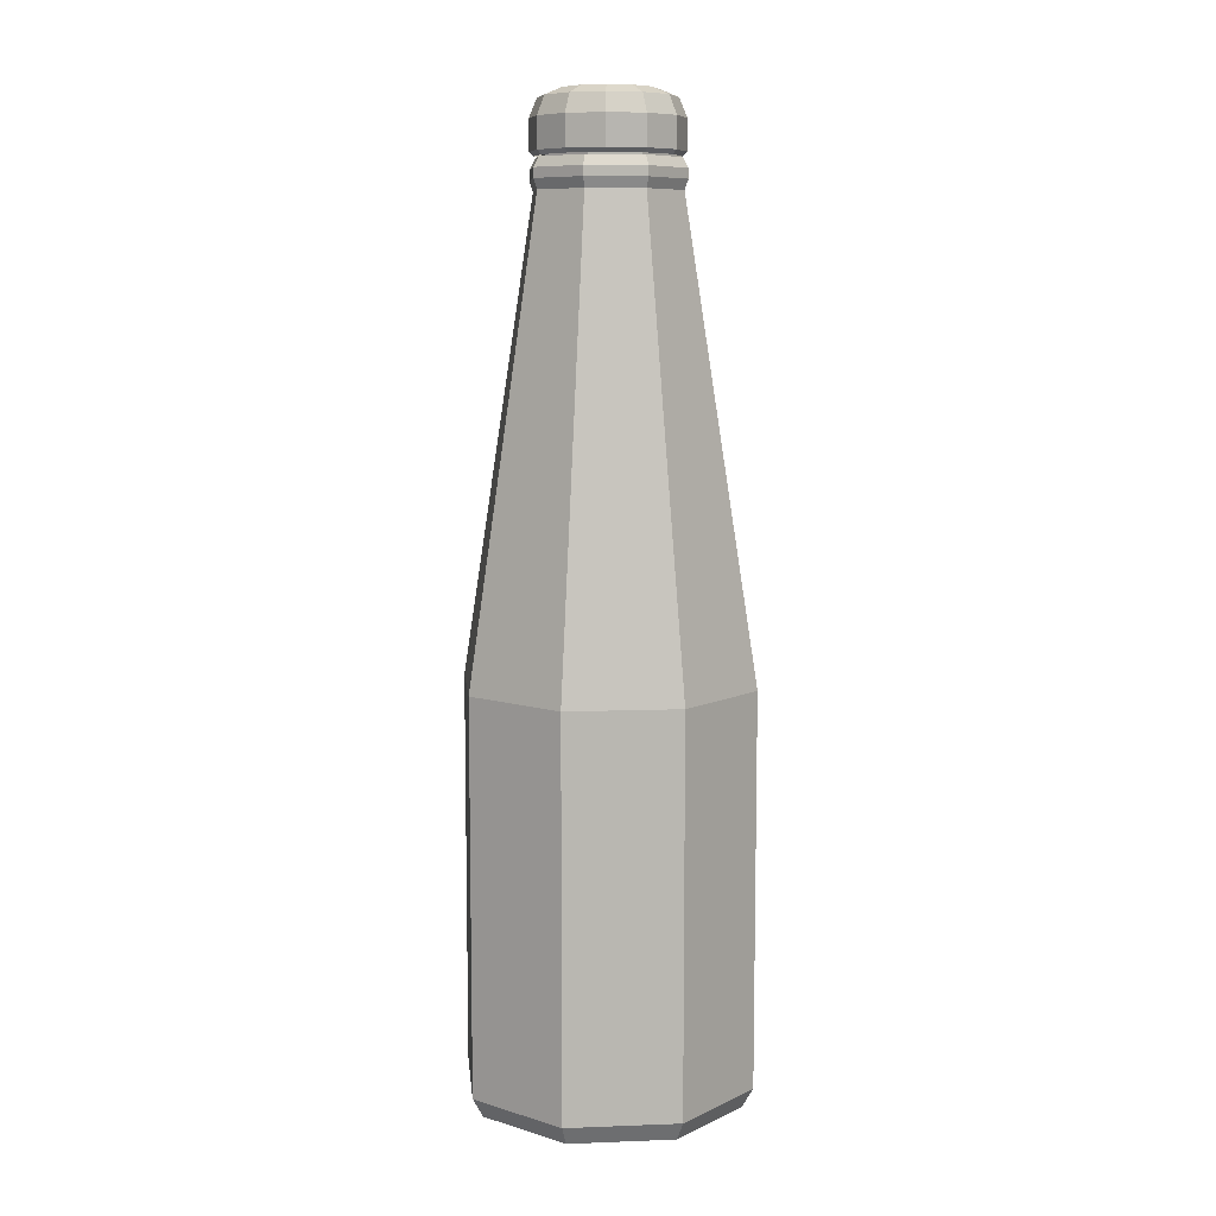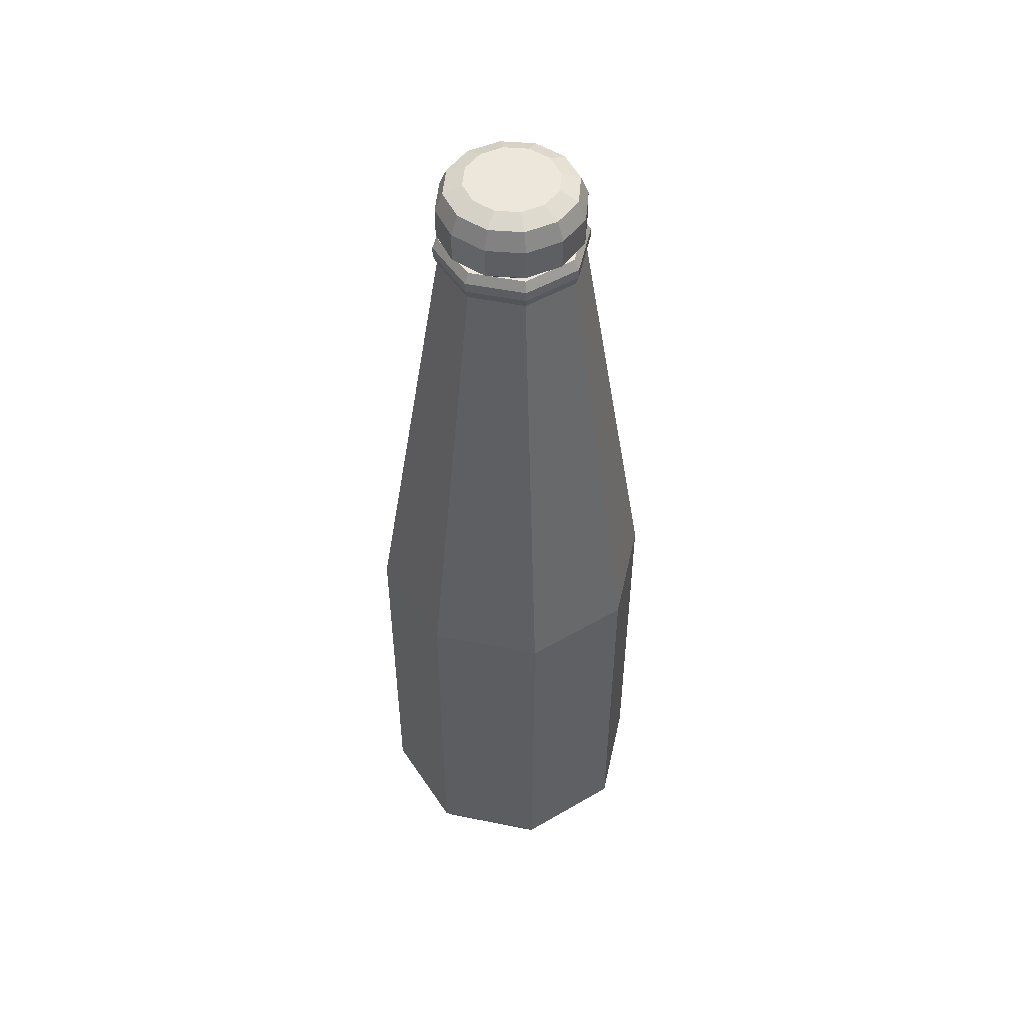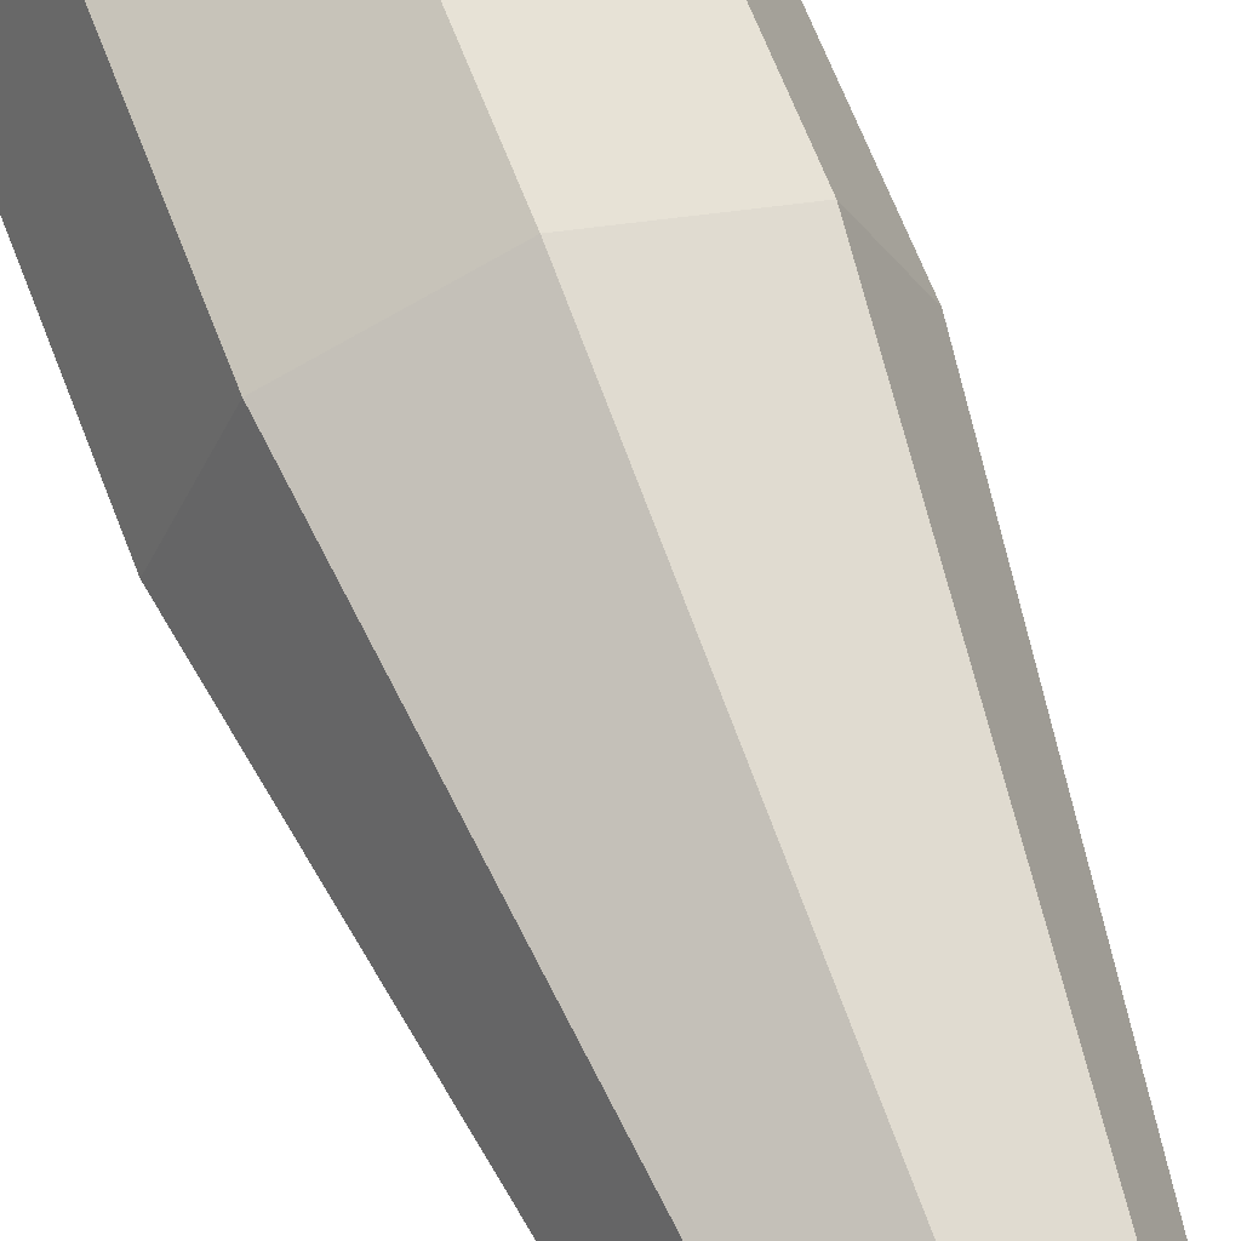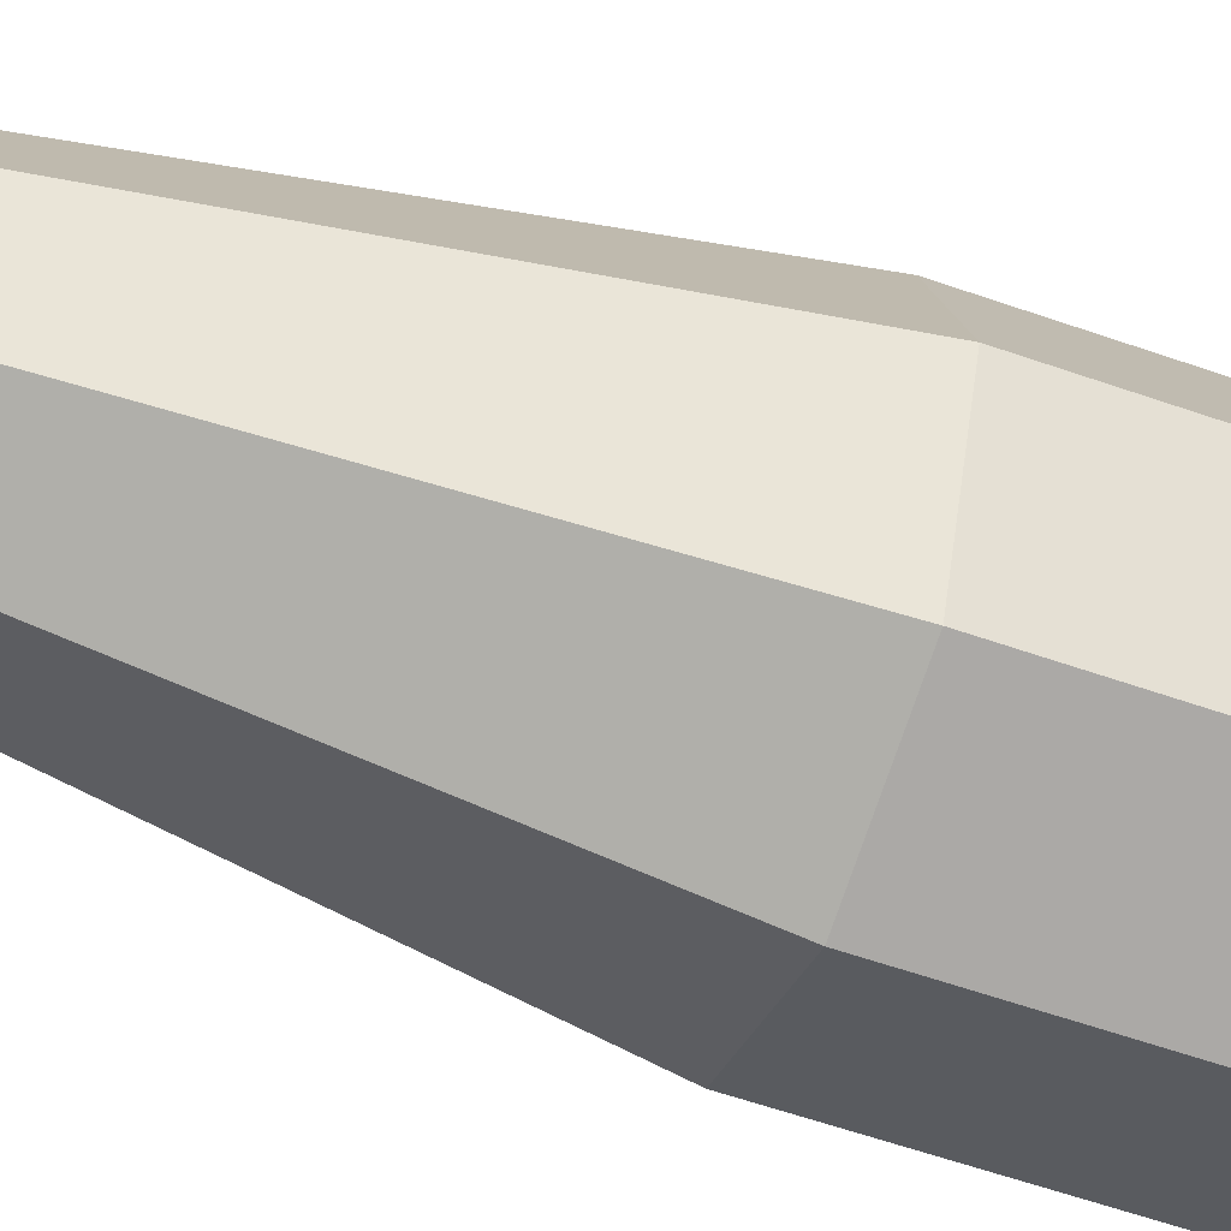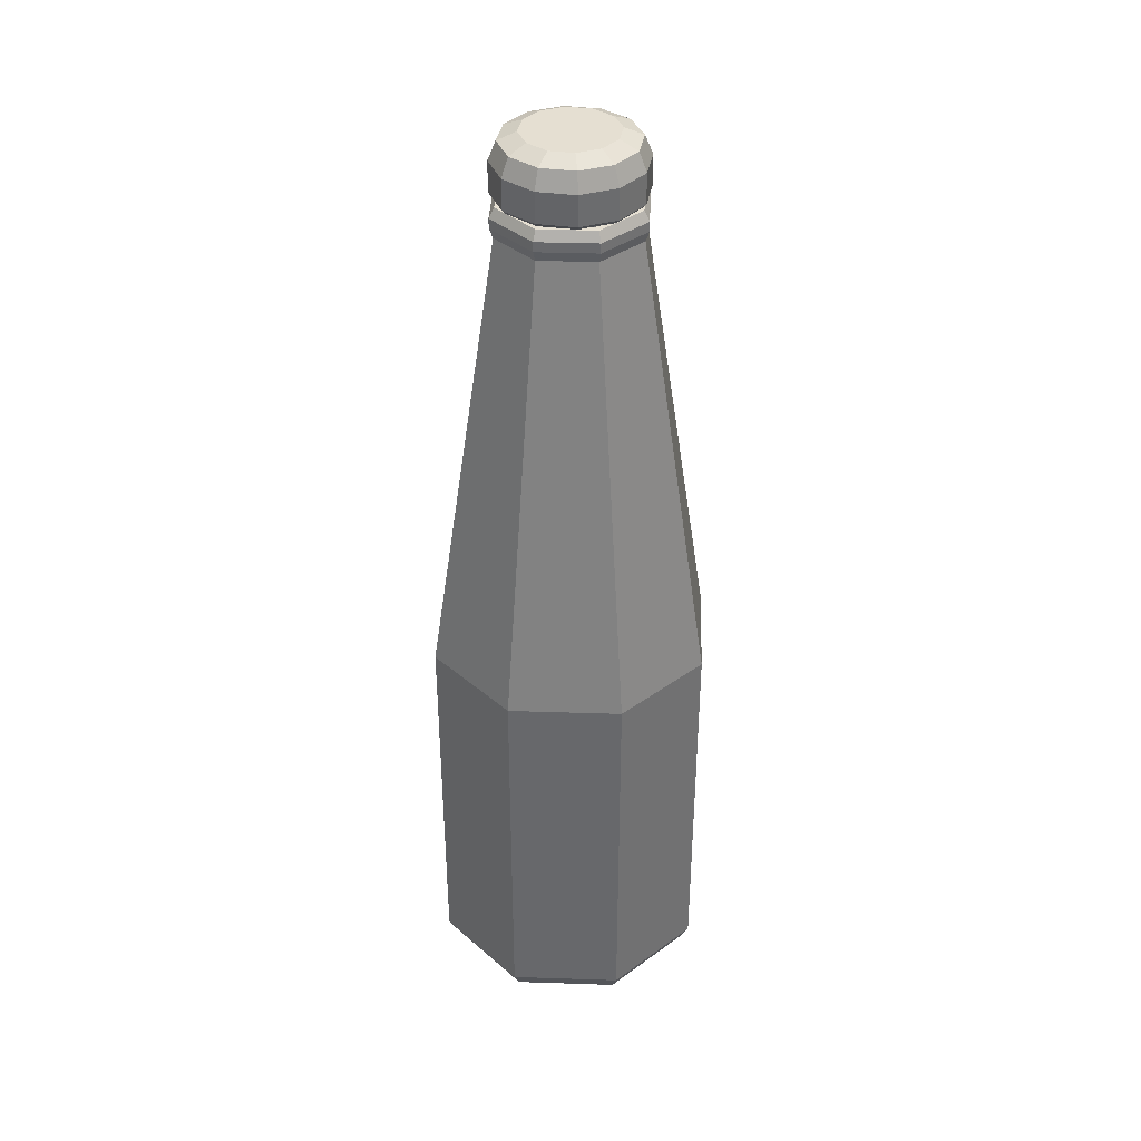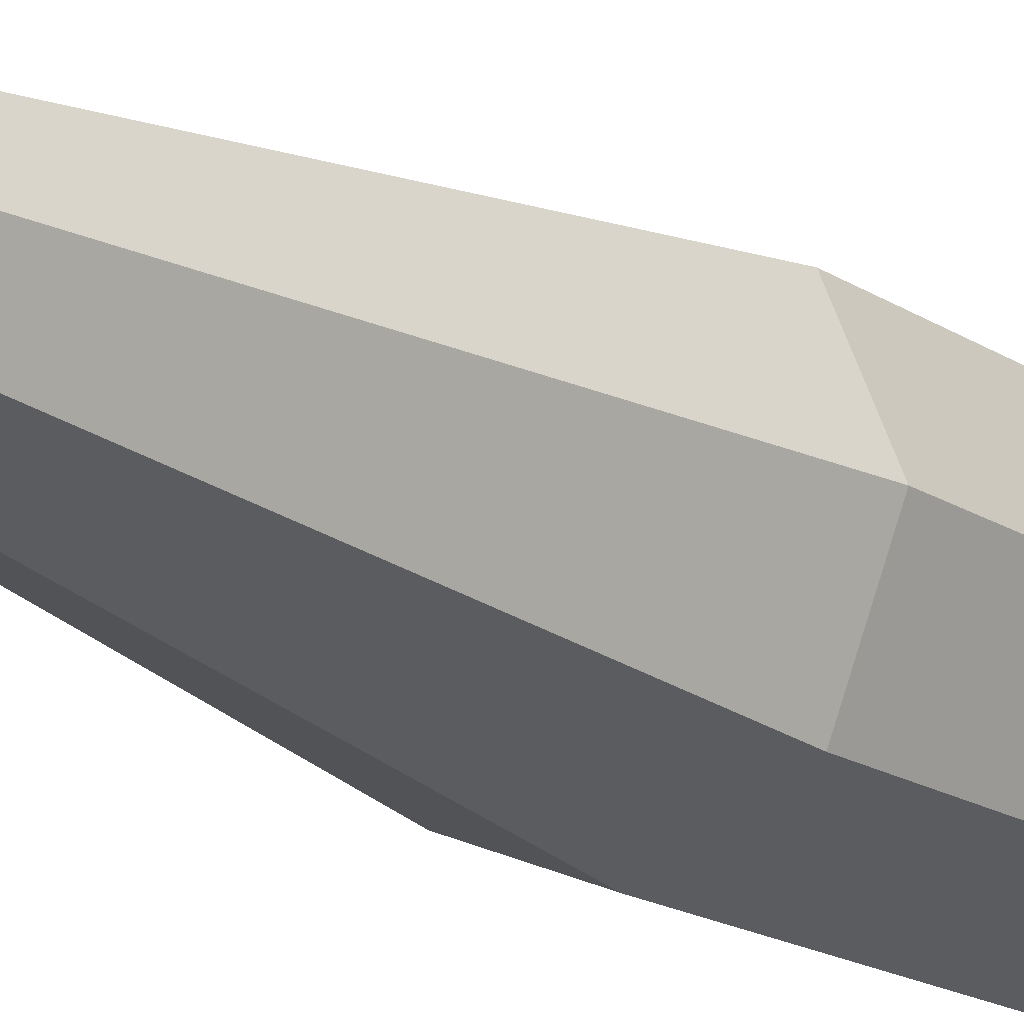
<metadata>
{"format":"obj","ext":"obj","renderer":"f3d","projection":"perspective","resolution":1024,"background":"white","views":[{"elev":8.6,"azim":-118.3,"up":"+Y"},{"elev":50.4,"azim":170.0,"up":"+Y"},{"elev":64.6,"azim":159.2,"up":"+Z"},{"elev":-54.1,"azim":-110.9,"up":"+Z"},{"elev":37.4,"azim":-65.1,"up":"+Y"},{"elev":-17.7,"azim":-141.3,"up":"+Z"}]}
</metadata>
<code>
o m487
v 0.1692 0.02501 0.3026
v 0.2635 0.02501 0.2635
v 0.3026 0.025 0.1692
v 0.2635 0.025 0.0749
v 0.1692 0.025 0.03583
v 0.0749 0.025 0.07488
v 0.03583 0.025 0.1692
v 0.07488 0.02501 0.2635
v 0.1692 0.04423 0.3134
v 0.2712 0.04423 0.2712
v 0.3134 0.04423 0.1692
v 0.2712 0.04423 0.06724
v 0.1692 0.04423 0.025
v 0.06725 0.04423 0.06722
v 0.025 0.04423 0.1692
v 0.06722 0.04423 0.2712
v 0.1692 0.4288 0.3134
v 0.2712 0.4288 0.2712
v 0.3134 0.4288 0.1692
v 0.2712 0.4288 0.06724
v 0.1692 0.4288 0.025
v 0.06725 0.4288 0.06722
v 0.025 0.4288 0.1692
v 0.06722 0.4288 0.2712
v 0.1692 0.8841 0.2413
v 0.2202 0.8841 0.2202
v 0.2413 0.8841 0.1692
v 0.2202 0.8841 0.1182
v 0.1692 0.8841 0.0971
v 0.1182 0.8841 0.1182
v 0.0971 0.8841 0.1692
v 0.1182 0.8841 0.2202
v 0.1692 0.894 0.2449
v 0.2227 0.894 0.2227
v 0.2449 0.894 0.1692
v 0.2227 0.894 0.1157
v 0.1692 0.894 0.0935
v 0.1157 0.894 0.1157
v 0.0935 0.894 0.1692
v 0.1157 0.894 0.2227
v 0.1692 0.9036 0.2449
v 0.2227 0.9036 0.2227
v 0.2449 0.9036 0.1692
v 0.2227 0.9036 0.1157
v 0.1692 0.9036 0.0935
v 0.1157 0.9036 0.1157
v 0.0935 0.9036 0.1692
v 0.1157 0.9036 0.2227
v 0.1692 0.9133 0.2396
v 0.219 0.9133 0.219
v 0.2396 0.9133 0.1692
v 0.219 0.9133 0.1194
v 0.1692 0.9133 0.09879
v 0.1194 0.9133 0.1194
v 0.09879 0.9133 0.1692
v 0.1194 0.9133 0.219
v 0.1692 0.9133 0.2326
v 0.214 0.9133 0.214
v 0.2326 0.9133 0.1692
v 0.214 0.9133 0.1244
v 0.1692 0.9133 0.1058
v 0.1244 0.9133 0.1244
v 0.1058 0.9133 0.1692
v 0.1244 0.9133 0.214
v 0.1692 0.9521 0.2326
v 0.214 0.9521 0.214
v 0.2326 0.9521 0.1692
v 0.214 0.9521 0.1244
v 0.1692 0.9521 0.1058
v 0.1244 0.9521 0.1244
v 0.1058 0.9521 0.1692
v 0.1244 0.9521 0.214
v 0.2281 0.915 0.2032
v 0.2316 0.919 0.2052
v 0.2316 0.949 0.2052
v 0.225 0.9674 0.2014
v 0.209 0.975 0.1922
v 0.2032 0.915 0.2281
v 0.2052 0.919 0.2316
v 0.2052 0.949 0.2316
v 0.2014 0.9674 0.225
v 0.1922 0.975 0.209
v 0.1692 0.915 0.2372
v 0.1692 0.919 0.2412
v 0.1692 0.949 0.2412
v 0.1692 0.9674 0.2336
v 0.1692 0.975 0.2152
v 0.1352 0.915 0.2281
v 0.1332 0.919 0.2316
v 0.1332 0.949 0.2316
v 0.137 0.9674 0.225
v 0.1462 0.975 0.209
v 0.1692 0.975 0.1692
v 0.1103 0.915 0.2032
v 0.1069 0.919 0.2052
v 0.1069 0.949 0.2052
v 0.1134 0.9674 0.2014
v 0.1294 0.975 0.1922
v 0.1012 0.915 0.1692
v 0.0972 0.919 0.1692
v 0.0972 0.949 0.1692
v 0.1048 0.9674 0.1692
v 0.1232 0.975 0.1692
v 0.1103 0.915 0.1352
v 0.1068 0.919 0.1332
v 0.1068 0.949 0.1332
v 0.1134 0.9674 0.137
v 0.1294 0.975 0.1462
v 0.1352 0.915 0.1103
v 0.1332 0.919 0.1069
v 0.1332 0.949 0.1069
v 0.137 0.9674 0.1134
v 0.1462 0.975 0.1294
v 0.1692 0.915 0.1012
v 0.1692 0.919 0.0972
v 0.1692 0.949 0.0972
v 0.1692 0.9674 0.1048
v 0.1692 0.975 0.1232
v 0.2032 0.915 0.1103
v 0.2052 0.919 0.1068
v 0.2052 0.949 0.1068
v 0.2014 0.9674 0.1134
v 0.1922 0.975 0.1294
v 0.2281 0.915 0.1352
v 0.2315 0.919 0.1332
v 0.2315 0.949 0.1332
v 0.225 0.9674 0.137
v 0.209 0.975 0.1462
v 0.2372 0.915 0.1692
v 0.2412 0.919 0.1692
v 0.2412 0.949 0.1692
v 0.2336 0.9674 0.1692
v 0.2152 0.975 0.1692
f 3 2 1
f 4 3 1
f 5 4 1
f 6 5 1
f 7 6 1
f 8 7 1
f 11 9 10
f 12 9 11
f 13 9 12
f 14 9 13
f 15 9 14
f 16 9 15
f 10 9 1
f 2 10 1
f 11 10 2
f 3 11 2
f 12 11 3
f 4 12 3
f 13 12 4
f 5 13 4
f 14 13 5
f 6 14 5
f 15 14 6
f 7 15 6
f 16 15 7
f 8 16 7
f 9 16 8
f 1 9 8
f 19 17 18
f 20 17 19
f 21 17 20
f 22 17 21
f 23 17 22
f 24 17 23
f 18 17 9
f 10 18 9
f 19 18 10
f 11 19 10
f 20 19 11
f 12 20 11
f 21 20 12
f 13 21 12
f 22 21 13
f 14 22 13
f 23 22 14
f 15 23 14
f 24 23 15
f 16 24 15
f 17 24 16
f 9 17 16
f 27 25 26
f 28 25 27
f 29 25 28
f 30 25 29
f 31 25 30
f 32 25 31
f 26 25 17
f 18 26 17
f 27 26 18
f 19 27 18
f 28 27 19
f 20 28 19
f 29 28 20
f 21 29 20
f 30 29 21
f 22 30 21
f 31 30 22
f 23 31 22
f 32 31 23
f 24 32 23
f 25 32 24
f 17 25 24
f 35 33 34
f 36 33 35
f 37 33 36
f 38 33 37
f 39 33 38
f 40 33 39
f 34 25 33
f 26 25 34
f 35 26 34
f 27 26 35
f 36 27 35
f 28 27 36
f 37 28 36
f 29 28 37
f 38 29 37
f 30 29 38
f 39 30 38
f 31 30 39
f 40 31 39
f 32 31 40
f 33 32 40
f 25 32 33
f 43 41 42
f 44 41 43
f 45 41 44
f 46 41 45
f 47 41 46
f 48 41 47
f 42 41 33
f 34 42 33
f 43 42 34
f 35 43 34
f 44 43 35
f 36 44 35
f 45 44 36
f 37 45 36
f 46 45 37
f 38 46 37
f 47 46 38
f 39 47 38
f 48 47 39
f 40 48 39
f 41 48 40
f 33 41 40
f 51 49 50
f 52 49 51
f 53 49 52
f 54 49 53
f 55 49 54
f 56 49 55
f 50 49 41
f 42 50 41
f 51 50 42
f 43 51 42
f 52 51 43
f 44 52 43
f 53 52 44
f 45 53 44
f 54 53 45
f 46 54 45
f 55 54 46
f 47 55 46
f 56 55 47
f 48 56 47
f 49 56 48
f 41 49 48
f 59 57 58
f 60 57 59
f 61 57 60
f 62 57 61
f 63 57 62
f 64 57 63
f 58 57 49
f 50 58 49
f 59 58 50
f 51 59 50
f 60 59 51
f 52 60 51
f 61 60 52
f 53 61 52
f 62 61 53
f 54 62 53
f 63 62 54
f 55 63 54
f 64 63 55
f 56 64 55
f 57 64 56
f 49 57 56
f 70 71 72
f 69 70 72
f 68 69 72
f 67 68 72
f 66 67 72
f 65 66 72
f 66 65 57
f 58 66 57
f 67 66 58
f 59 67 58
f 68 67 59
f 60 68 59
f 69 68 60
f 61 69 60
f 70 69 61
f 62 70 61
f 71 70 62
f 63 71 62
f 72 71 63
f 64 72 63
f 65 72 64
f 57 65 64
f 74 73 129
f 130 74 129
f 75 74 130
f 131 75 130
f 76 75 131
f 132 76 131
f 77 76 132
f 133 77 132
f 93 77 133
f 79 78 73
f 74 79 73
f 80 79 74
f 75 80 74
f 81 80 75
f 76 81 75
f 82 81 76
f 77 82 76
f 93 82 77
f 84 83 78
f 79 84 78
f 85 84 79
f 80 85 79
f 86 85 80
f 81 86 80
f 87 86 81
f 82 87 81
f 93 87 82
f 89 88 83
f 84 89 83
f 90 89 84
f 85 90 84
f 91 90 85
f 86 91 85
f 92 91 86
f 87 92 86
f 93 92 87
f 95 94 88
f 89 95 88
f 96 95 89
f 90 96 89
f 97 96 90
f 91 97 90
f 98 97 91
f 92 98 91
f 93 98 92
f 100 99 94
f 95 100 94
f 101 100 95
f 96 101 95
f 102 101 96
f 97 102 96
f 103 102 97
f 98 103 97
f 93 103 98
f 105 104 99
f 100 105 99
f 106 105 100
f 101 106 100
f 107 106 101
f 102 107 101
f 108 107 102
f 103 108 102
f 93 108 103
f 110 109 104
f 105 110 104
f 111 110 105
f 106 111 105
f 112 111 106
f 107 112 106
f 113 112 107
f 108 113 107
f 93 113 108
f 115 114 109
f 110 115 109
f 116 115 110
f 111 116 110
f 117 116 111
f 112 117 111
f 118 117 112
f 113 118 112
f 93 118 113
f 120 119 114
f 115 120 114
f 121 120 115
f 116 121 115
f 122 121 116
f 117 122 116
f 123 122 117
f 118 123 117
f 93 123 118
f 125 124 119
f 120 125 119
f 126 125 120
f 121 126 120
f 127 126 121
f 122 127 121
f 128 127 122
f 123 128 122
f 93 128 123
f 130 129 124
f 125 130 124
f 131 130 125
f 126 131 125
f 132 131 126
f 127 132 126
f 133 132 127
f 128 133 127
f 93 133 128

</code>
